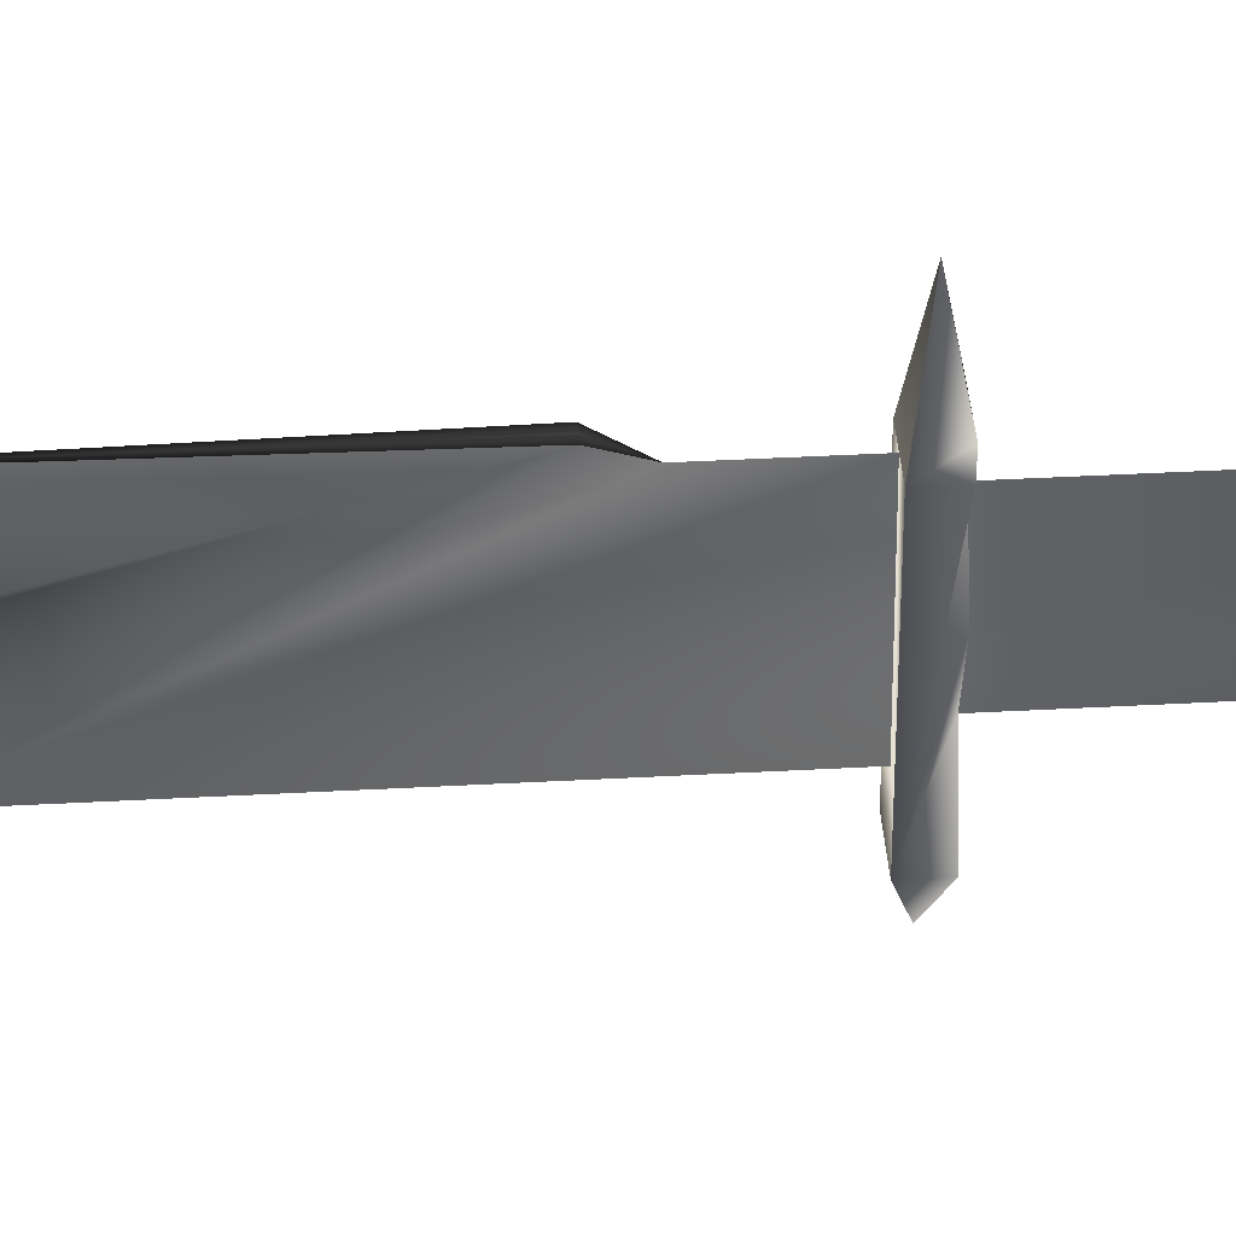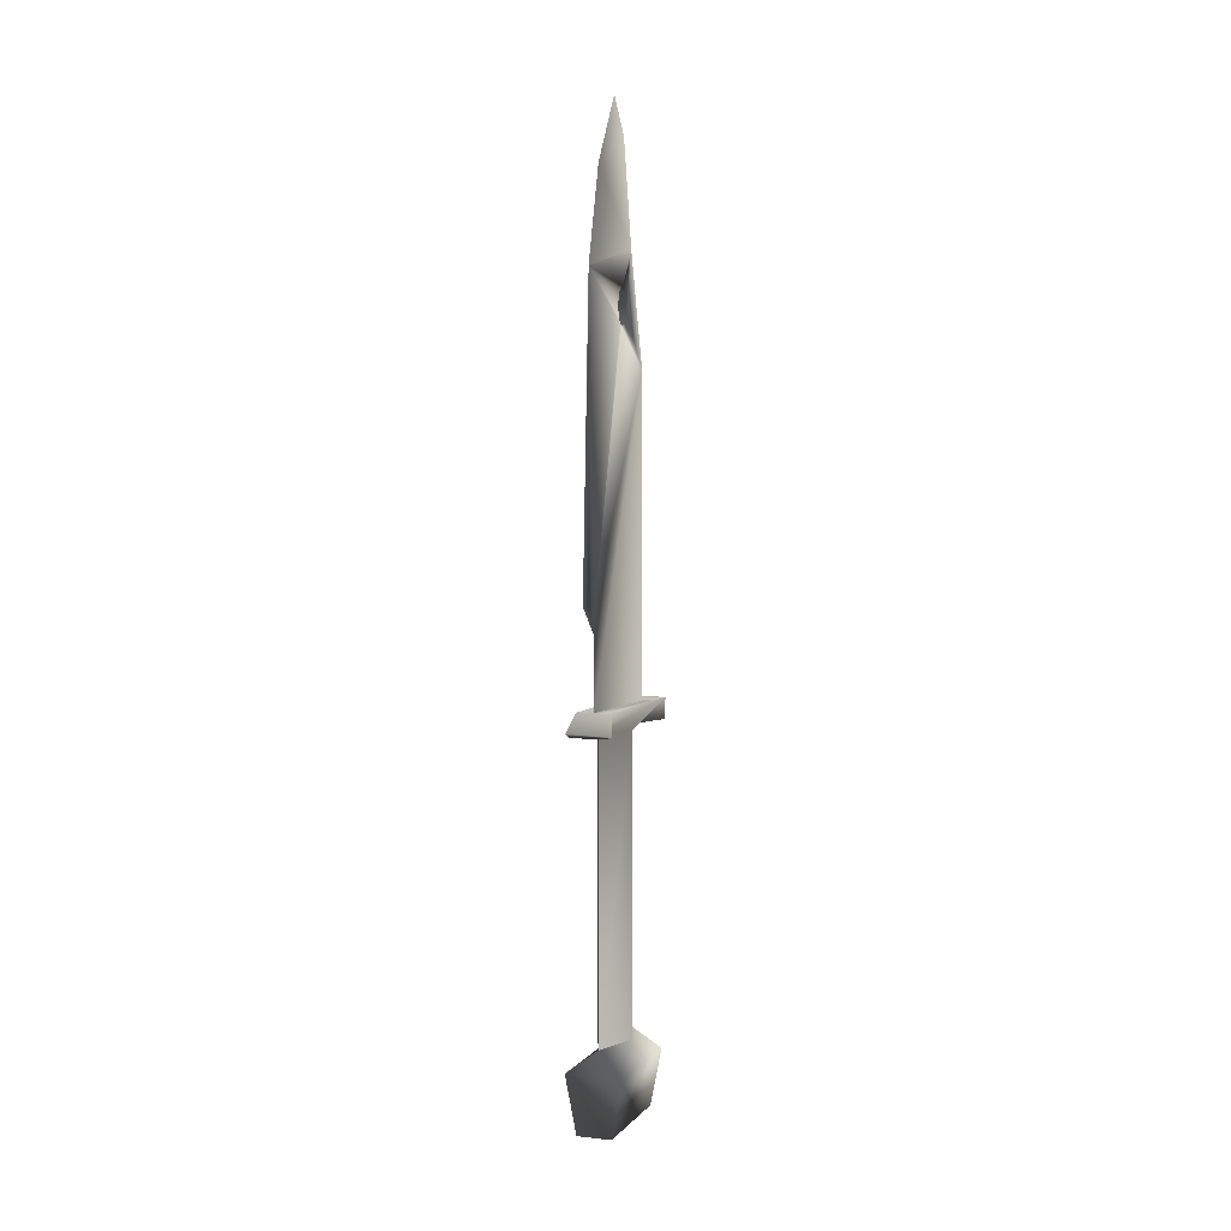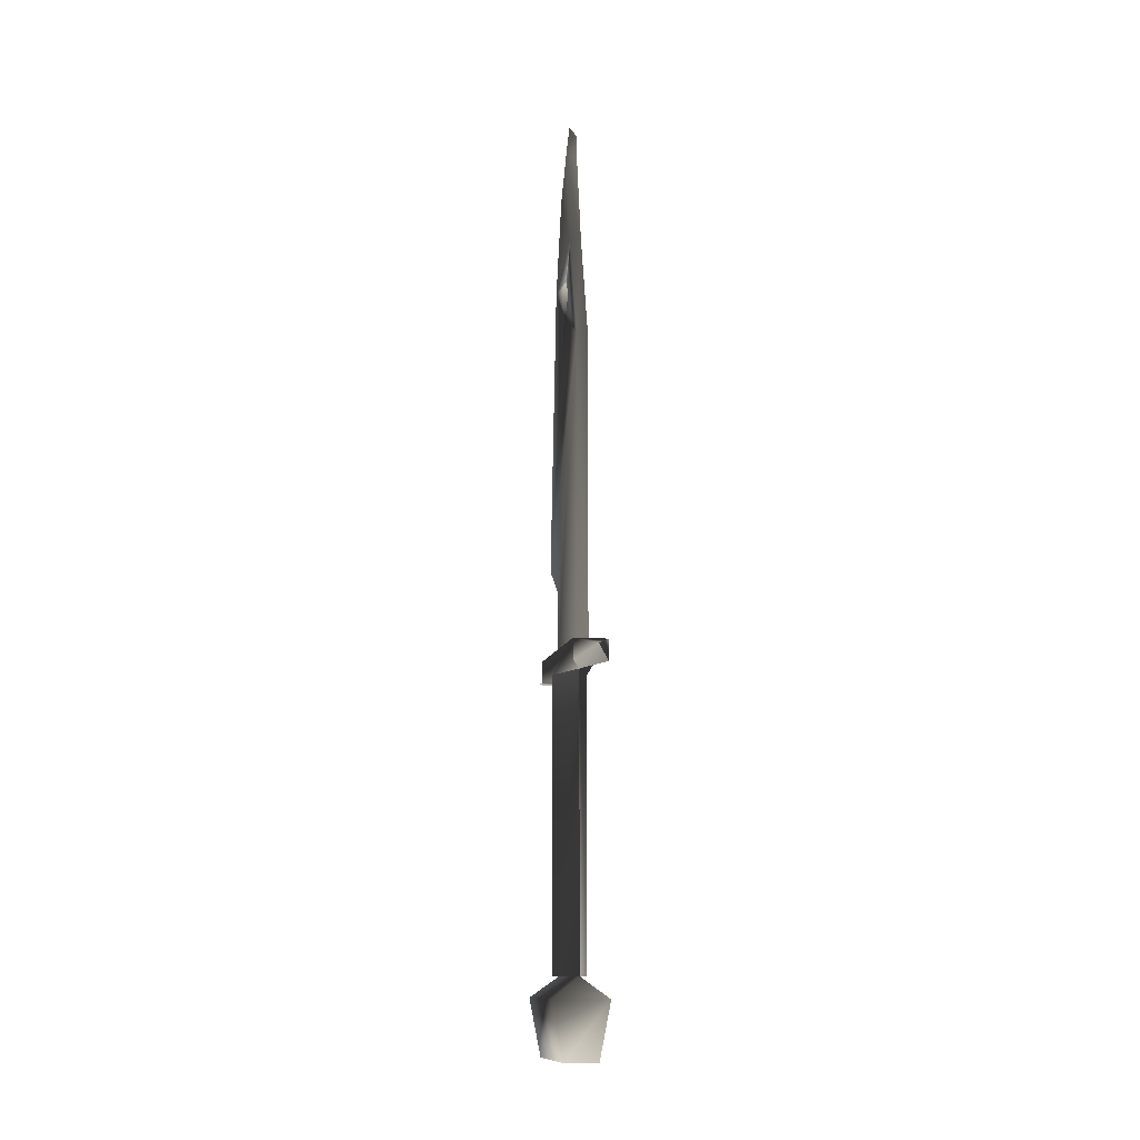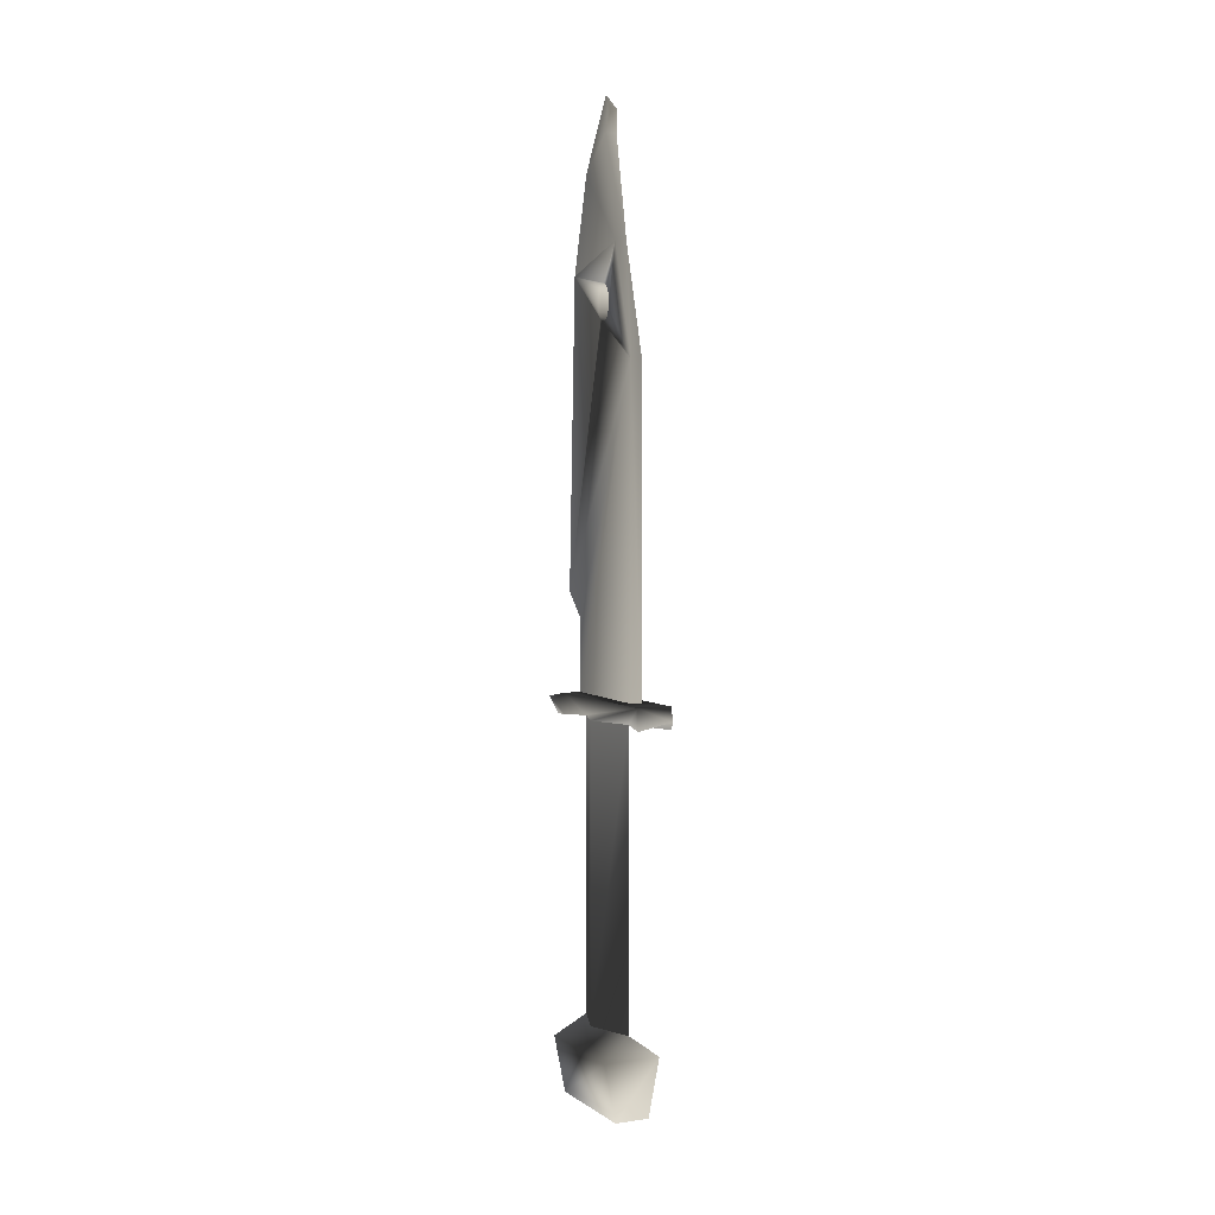
<metadata>
{"format":"obj","ext":"obj","renderer":"f3d","projection":"perspective","resolution":1024,"background":"white","views":[{"elev":38.7,"azim":86.0,"up":"+Y"},{"elev":3.8,"azim":-160.5,"up":"+Z"},{"elev":-11.6,"azim":-11.8,"up":"+Z"},{"elev":3.4,"azim":-26.1,"up":"+Z"}]}
</metadata>
<code>
v 0.005864 0.01212 -0.11
v -0.003537 0.01212 -0.1218
v -0.005888 0.01212 -0.11
v 0.003514 0.01212 -0.1218
v -0.005888 -0.01078 -0.11
v -1.2e-05 0.009678 -0.1056
v 0.005864 -0.01078 -0.11
v 0.003514 -0.01078 -0.1218
v -0.003537 -0.01078 -0.1218
v -1.2e-05 -0.009124 -0.1056
v 0.003514 0.000277 -0.1056
v -0.003537 0.000277 -0.1056
v -1.2e-05 -0.009124 -0.04571
v 0.003514 0.000277 -0.04571
v -0.003537 0.000277 -0.04571
v -1.2e-05 0.009678 -0.04571
v 0.003514 -0.01997 -0.04131
v -0.003537 -0.01997 -0.04131
v 0.003514 -0.01997 -0.04571
v 0.003514 0.01212 -0.04571
v -0.003537 0.01212 -0.04131
v -0.003537 -0.01997 -0.04571
v -1.2e-05 -0.02699 -0.04335
v 0.003514 0.01212 -0.04131
v -0.003537 0.01212 -0.04571
v 0.003514 0.01531 -0.04571
v -0.003537 0.01531 -0.04571
v -4.1e-05 0.02691 -0.04346
v 0.003514 -0.01229 -0.04131
v 0.001163 -0.01229 -0.04131
v -1.2e-05 0.01212 -0.04131
v -0.001187 -0.01229 -0.04131
v -0.003537 -0.01229 -0.04131
v -0.001187 -0.01229 0.02332
v 0.001163 -0.01229 0.02332
v -1.2e-05 0.01212 -0.02664
v 0.001163 -0.005789 0.04591
v 0.001163 0.01468 -0.02135
v -0.001187 -0.005789 0.04591
v 0.001163 -0.00294 0.03373
v -0.001187 0.01468 -0.02135
v 0.001163 -6.1e-05 0.03112
v -1.2e-05 0.01468 -0.02135
v -0.001187 -0.001532 0.06663
v -0.001187 -0.00294 0.03373
v 0.001163 -0.002705 0.03284
v 0.001163 -0.00302 0.03469
v -0.001187 -6.1e-05 0.03112
v 0.001163 0.000506 0.03149
v 0.001163 -0.000669 0.031
v -1.2e-05 0.01464 0.04107
v 0.001163 -0.001532 0.06663
v -1.2e-05 0.009359 0.06019
v -0.001187 -0.002705 0.03284
v -0.001187 -0.00302 0.03469
v 0.001163 -0.002331 0.03208
v 0.001163 -0.00294 0.03565
v -0.001187 0.000506 0.03149
v -0.001187 -0.000669 0.031
v -1.2e-05 0.01468 0.04094
v 0.001163 -0.001278 0.03112
v -1.2e-05 0.009323 0.06033
v -1.2e-05 -0.001532 0.07133
v -1.2e-05 0.000614 0.07413
v -0.001187 -0.002331 0.03208
v -0.001187 -0.00294 0.03565
v 0.001163 -0.001845 0.03149
v 0.001163 -0.002705 0.03654
v -0.001187 -0.001278 0.03112
v 0.001163 0.000992 0.03208
v 0.001163 -0.001532 0.07133
v -0.001187 -0.001845 0.03149
v -0.001187 -0.002705 0.03654
v 0.001163 -0.002331 0.0373
v -0.001187 0.000992 0.03208
v 0.001163 0.001366 0.03284
v -0.001187 -0.000669 0.03838
v 0.001163 -0.000669 0.03838
v -0.001187 -0.002331 0.0373
v 0.001163 -0.001845 0.03789
v -0.001187 0.001366 0.03284
v 0.001163 0.001601 0.03373
v -0.001187 -6.1e-05 0.03826
v -0.001187 -0.001278 0.03826
v 0.001163 -6.1e-05 0.03826
v 0.001163 -0.001278 0.03826
v -0.001187 -0.001845 0.03789
v -0.001187 0.001601 0.03373
v 0.001163 0.001681 0.03469
v -0.001187 0.000506 0.03789
v 0.001163 0.000506 0.03789
v -0.001187 0.001681 0.03469
v 0.001163 0.001601 0.03565
v -0.001187 0.000992 0.0373
v 0.001163 0.000992 0.0373
v -0.001187 0.001601 0.03565
v 0.001163 0.001366 0.03654
v -0.001187 0.001366 0.03654
g mesh1_mesh1-geometry
f 1 2 3
f 2 1 4
f 3 2 1
f 4 1 2
f 2 5 3
f 3 5 2
f 1 3 6
f 6 3 1
f 4 7 1
f 1 7 4
f 8 2 4
f 4 2 8
f 5 2 9
f 9 2 5
f 5 10 3
f 3 10 5
f 10 6 3
f 3 6 10
f 10 6 1
f 1 6 10
f 7 4 8
f 8 4 7
f 7 10 1
f 1 10 7
f 2 8 9
f 9 8 2
f 9 7 5
f 5 7 9
f 7 10 5
f 5 10 7
f 10 11 6
f 6 11 10
f 10 6 12
f 12 6 10
f 7 9 8
f 8 9 7
f 13 11 10
f 10 11 13
f 14 6 11
f 11 6 14
f 15 6 12
f 12 6 15
f 13 12 10
f 10 12 13
f 11 13 14
f 14 13 11
f 6 14 16
f 16 14 6
f 6 15 16
f 16 15 6
f 12 13 15
f 15 13 12
f 17 14 13
f 13 14 17
f 15 14 13
f 13 14 15
f 14 15 16
f 16 15 14
f 17 16 14
f 14 16 17
f 18 16 15
f 15 16 18
f 18 15 13
f 13 15 18
f 17 13 19
f 19 13 17
f 17 20 16
f 16 20 17
f 21 16 18
f 18 16 21
f 18 13 22
f 22 13 18
f 23 13 19
f 19 13 23
f 17 19 23
f 23 19 17
f 24 20 17
f 17 20 24
f 25 20 16
f 16 20 25
f 16 21 25
f 25 21 16
f 23 22 13
f 13 22 23
f 18 22 23
f 23 22 18
f 23 17 18
f 18 17 23
f 24 26 20
f 20 26 24
f 27 20 25
f 25 20 27
f 21 28 25
f 25 28 21
f 29 18 17
f 17 18 29
f 24 28 26
f 26 28 24
f 20 27 26
f 26 27 20
f 25 28 27
f 27 28 25
f 21 24 28
f 28 24 21
f 30 18 29
f 29 18 30
f 27 28 26
f 26 28 27
f 24 21 31
f 31 21 24
f 32 18 30
f 30 18 32
f 29 31 30
f 30 31 29
f 33 31 21
f 21 31 33
f 31 29 24
f 24 29 31
f 18 32 33
f 33 32 18
f 30 34 32
f 32 34 30
f 30 31 32
f 32 31 30
f 35 31 30
f 30 31 35
f 31 33 32
f 32 33 31
f 34 30 35
f 35 30 34
f 34 31 32
f 32 31 34
f 35 36 31
f 31 36 35
f 37 34 35
f 35 34 37
f 34 36 31
f 31 36 34
f 35 38 36
f 36 38 35
f 34 37 39
f 39 37 34
f 40 35 37
f 37 35 40
f 34 41 36
f 36 41 34
f 42 38 35
f 35 38 42
f 38 36 43
f 43 36 38
f 37 44 39
f 39 44 37
f 45 34 39
f 39 34 45
f 46 35 40
f 40 35 46
f 40 37 47
f 47 37 40
f 48 41 34
f 34 41 48
f 36 41 43
f 43 41 36
f 38 42 49
f 49 42 38
f 42 35 50
f 50 35 42
f 38 43 51
f 51 43 38
f 44 37 52
f 52 37 44
f 44 53 39
f 39 53 44
f 54 34 45
f 45 34 54
f 45 39 55
f 55 39 45
f 56 35 46
f 46 35 56
f 54 40 46
f 46 40 54
f 47 37 57
f 57 37 47
f 45 47 40
f 40 47 45
f 41 48 58
f 58 48 41
f 48 34 59
f 59 34 48
f 43 41 60
f 60 41 43
f 49 48 42
f 42 48 49
f 51 38 49
f 49 38 51
f 35 61 50
f 50 61 35
f 42 59 50
f 50 59 42
f 51 43 60
f 60 43 51
f 52 62 37
f 37 62 52
f 52 63 44
f 44 63 52
f 64 53 44
f 44 53 64
f 51 39 53
f 53 39 51
f 65 34 54
f 54 34 65
f 40 54 45
f 45 54 40
f 55 39 66
f 66 39 55
f 47 45 55
f 55 45 47
f 67 35 56
f 56 35 67
f 65 46 56
f 56 46 65
f 46 65 54
f 54 65 46
f 57 37 68
f 68 37 57
f 55 57 47
f 47 57 55
f 48 49 58
f 58 49 48
f 60 41 58
f 58 41 60
f 34 69 59
f 59 69 34
f 59 42 48
f 48 42 59
f 51 49 70
f 70 49 51
f 61 35 67
f 67 35 61
f 50 69 61
f 61 69 50
f 69 50 59
f 59 50 69
f 39 51 60
f 60 51 39
f 64 62 52
f 52 62 64
f 53 37 62
f 62 37 53
f 63 52 71
f 71 52 63
f 64 44 63
f 63 44 64
f 64 62 53
f 53 62 64
f 37 53 51
f 51 53 37
f 72 34 65
f 65 34 72
f 66 39 73
f 73 39 66
f 57 55 66
f 66 55 57
f 72 56 67
f 67 56 72
f 56 72 65
f 65 72 56
f 68 37 74
f 74 37 68
f 66 68 57
f 57 68 66
f 49 75 58
f 58 75 49
f 60 58 75
f 75 58 60
f 69 34 72
f 72 34 69
f 75 49 70
f 70 49 75
f 51 70 76
f 76 70 51
f 61 72 67
f 67 72 61
f 72 61 69
f 69 61 72
f 39 60 77
f 77 60 39
f 64 52 71
f 71 52 64
f 71 64 63
f 63 64 71
f 37 51 78
f 78 51 37
f 73 39 79
f 79 39 73
f 68 66 73
f 73 66 68
f 74 37 80
f 80 37 74
f 73 74 68
f 68 74 73
f 60 75 81
f 81 75 60
f 70 81 75
f 75 81 70
f 81 70 76
f 76 70 81
f 51 76 82
f 82 76 51
f 60 83 77
f 77 83 60
f 84 39 77
f 77 39 84
f 51 85 78
f 78 85 51
f 86 37 78
f 78 37 86
f 79 39 87
f 87 39 79
f 74 73 79
f 79 73 74
f 80 37 86
f 86 37 80
f 74 87 80
f 80 87 74
f 60 81 88
f 88 81 60
f 76 88 81
f 81 88 76
f 88 76 82
f 82 76 88
f 51 82 89
f 89 82 51
f 60 90 83
f 83 90 60
f 83 78 77
f 77 78 83
f 87 39 84
f 84 39 87
f 77 86 84
f 84 86 77
f 51 91 85
f 85 91 51
f 78 83 85
f 85 83 78
f 86 77 78
f 78 77 86
f 87 74 79
f 79 74 87
f 80 84 86
f 86 84 80
f 84 80 87
f 87 80 84
f 60 88 92
f 92 88 60
f 82 92 88
f 88 92 82
f 92 82 89
f 89 82 92
f 51 89 93
f 93 89 51
f 60 94 90
f 90 94 60
f 90 85 83
f 83 85 90
f 51 95 91
f 91 95 51
f 85 90 91
f 91 90 85
f 60 92 96
f 96 92 60
f 89 96 92
f 92 96 89
f 96 89 93
f 93 89 96
f 51 93 97
f 97 93 51
f 60 98 94
f 94 98 60
f 95 90 94
f 94 90 95
f 51 97 95
f 95 97 51
f 90 95 91
f 91 95 90
f 60 96 98
f 98 96 60
f 93 98 96
f 96 98 93
f 98 93 97
f 97 93 98
f 97 94 98
f 98 94 97
f 94 97 95
f 95 97 94

</code>
